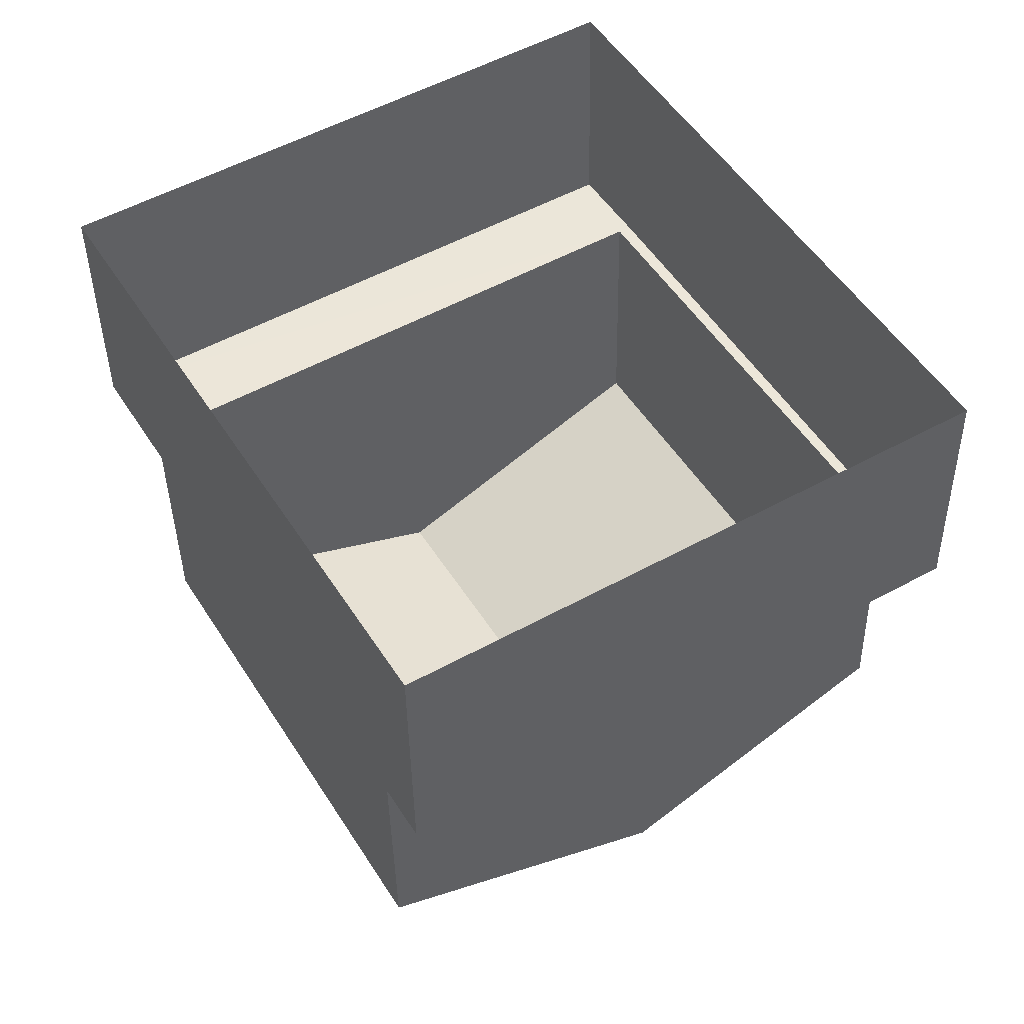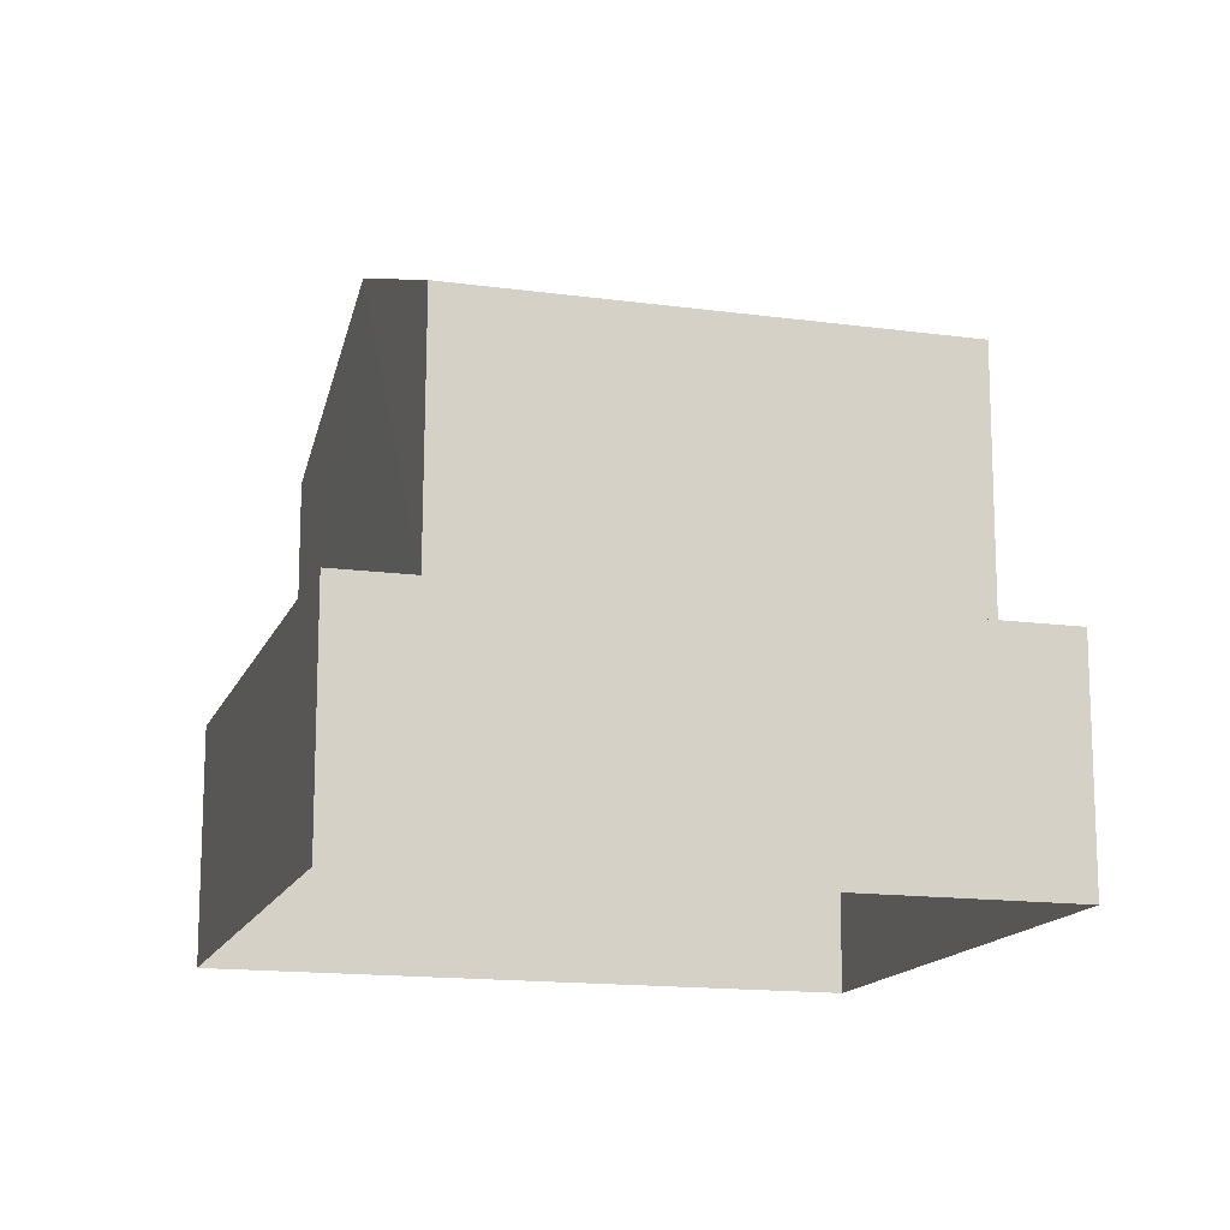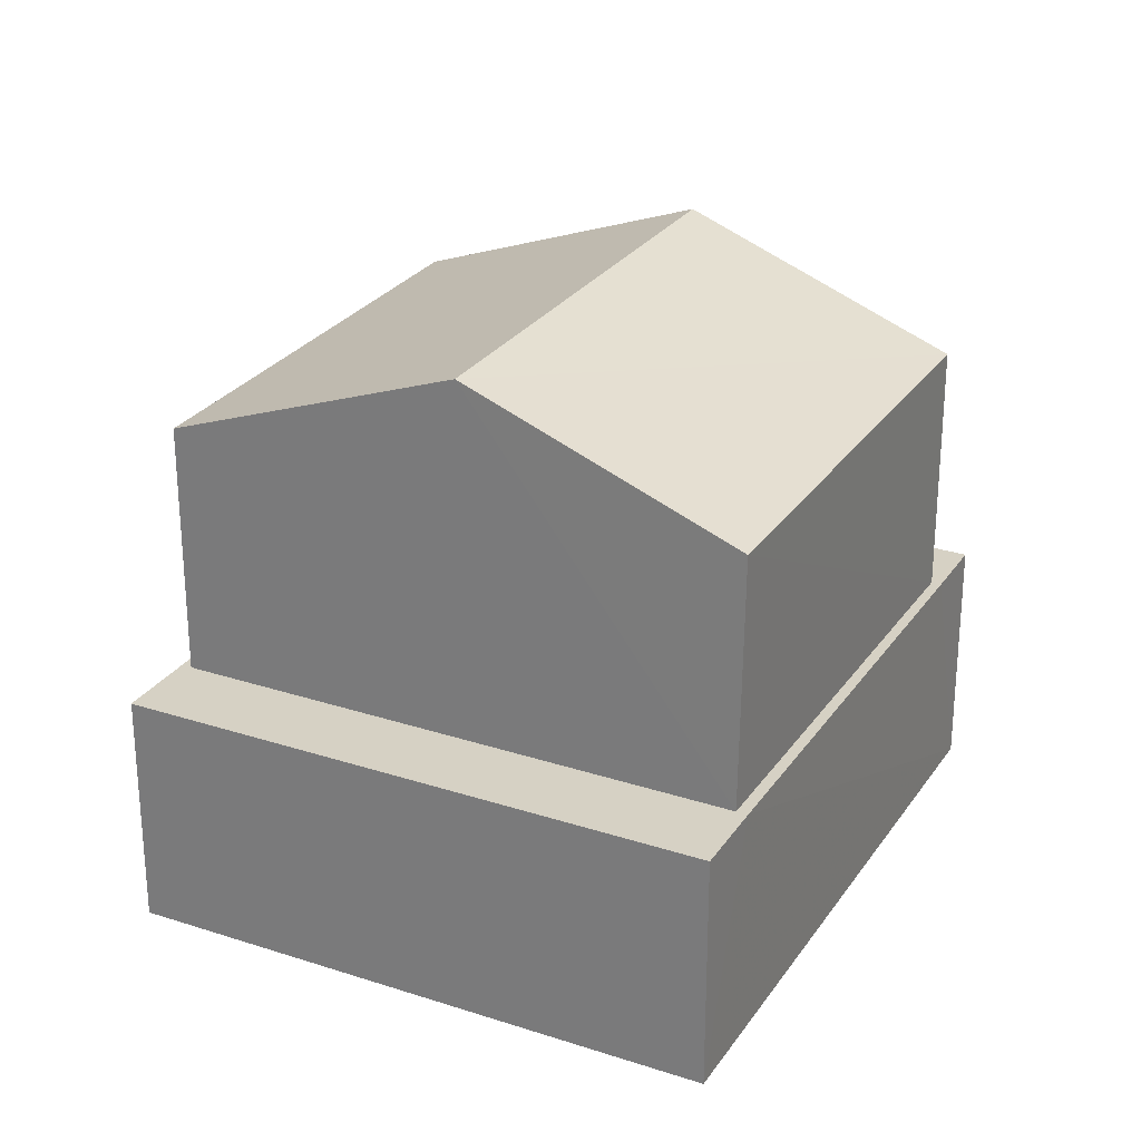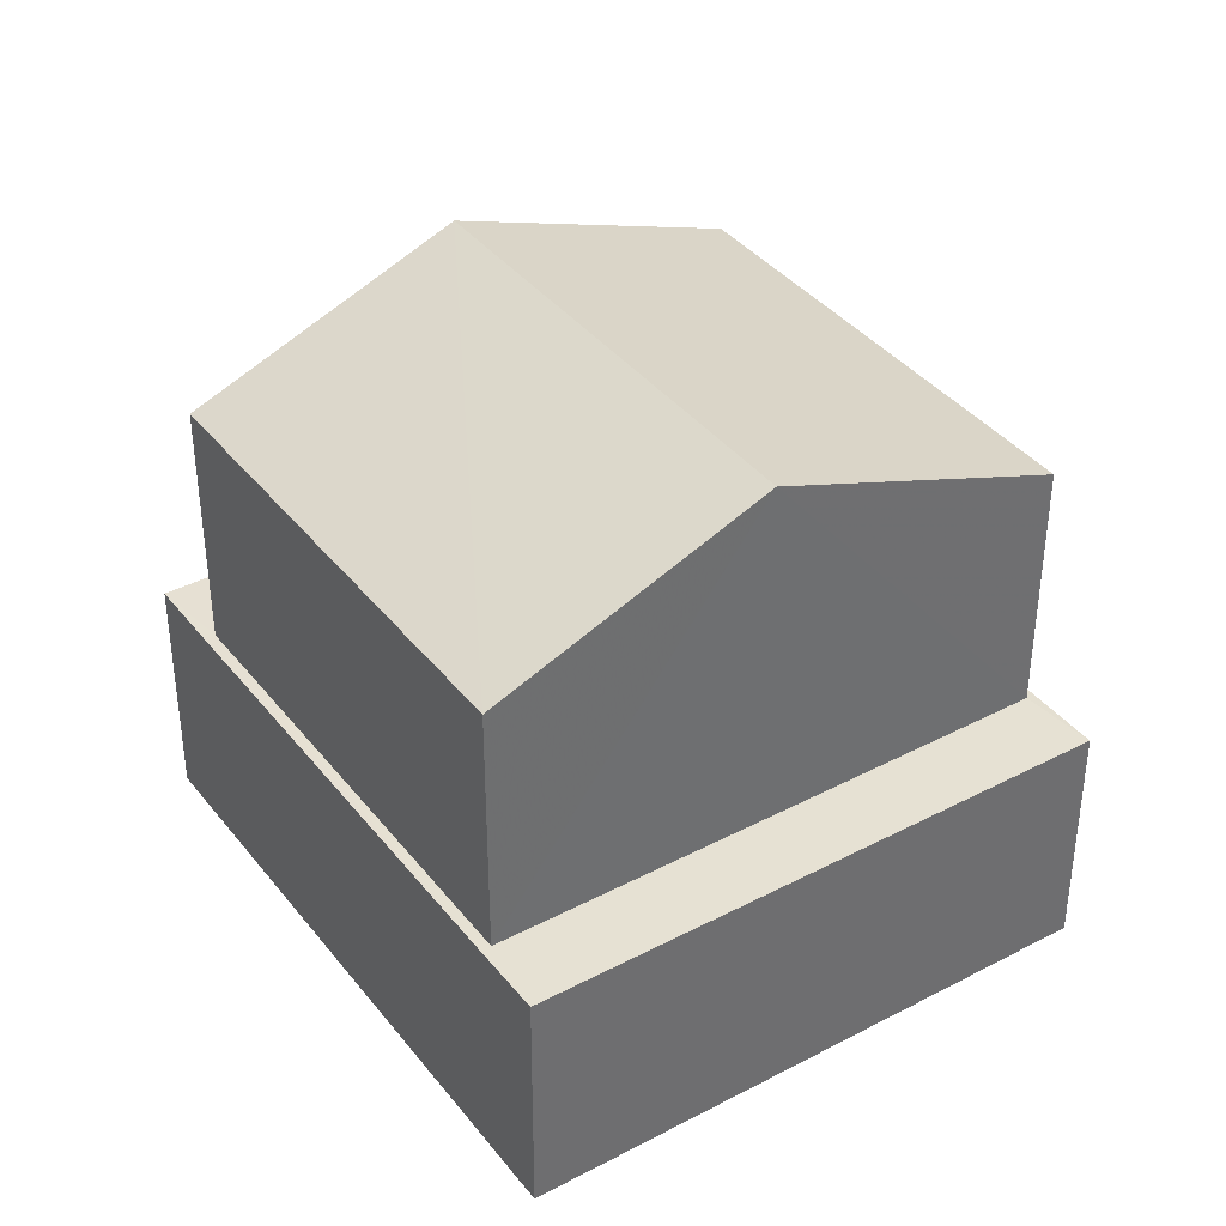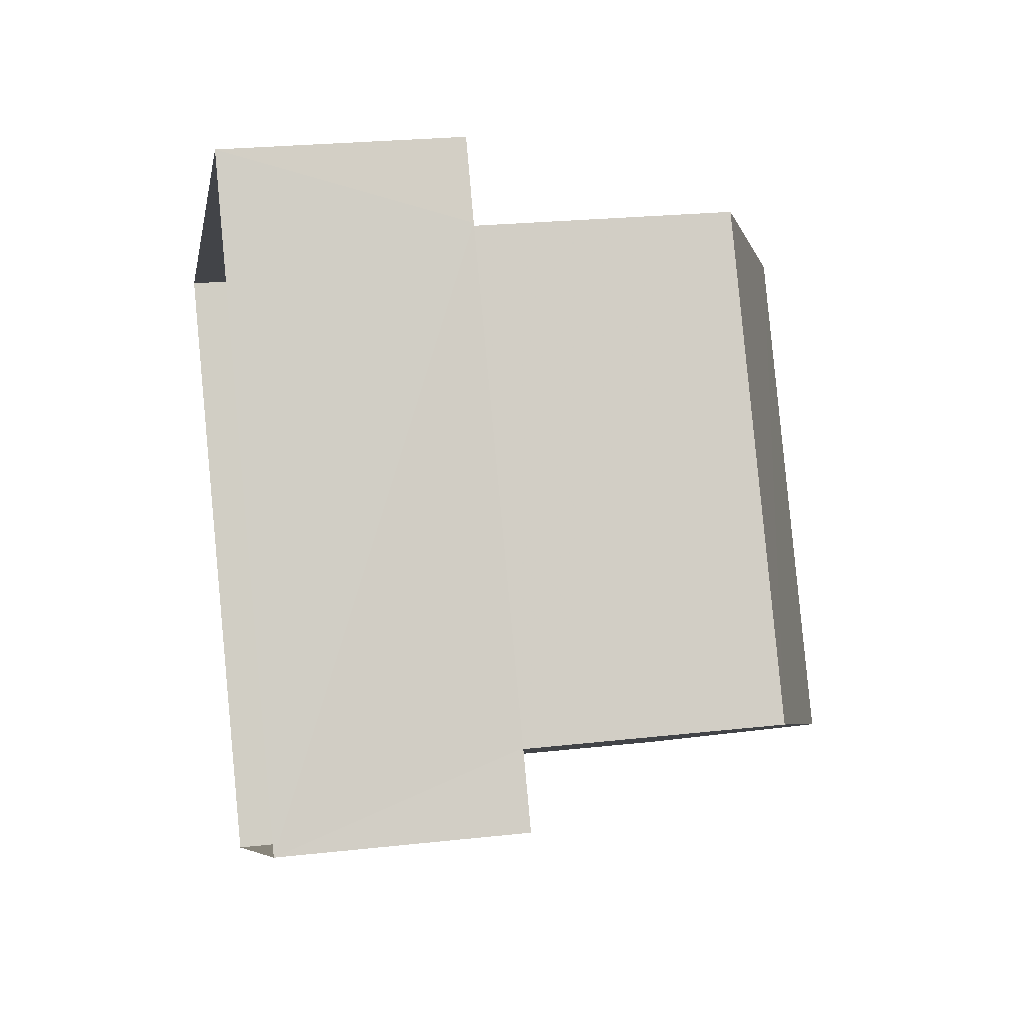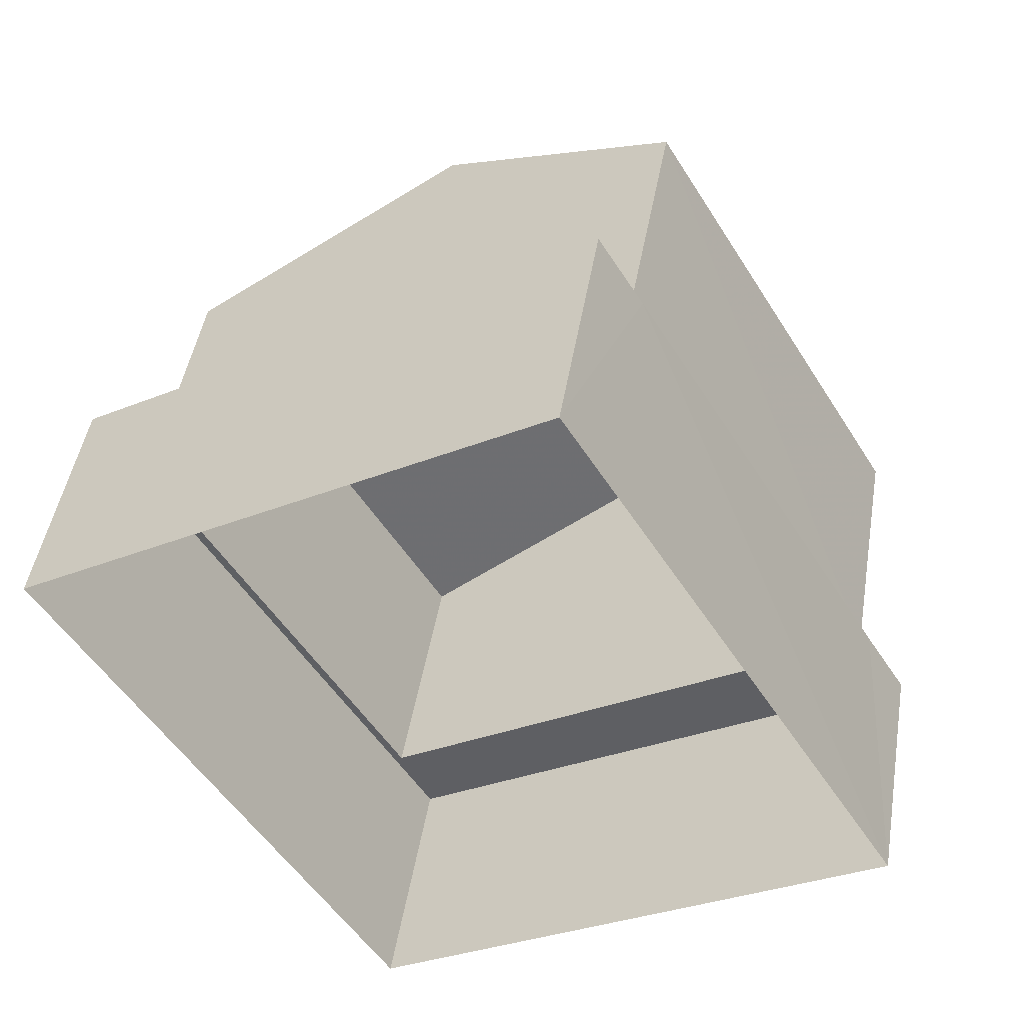
<metadata>
{"format":"obj","ext":"obj","renderer":"f3d","projection":"perspective","resolution":1024,"background":"white","views":[{"elev":-39.4,"azim":-179.3,"up":"+Y"},{"elev":-14.7,"azim":-137.2,"up":"+Z"},{"elev":27.0,"azim":175.9,"up":"+Z"},{"elev":38.3,"azim":-64.6,"up":"+Z"},{"elev":24.5,"azim":-100.6,"up":"+Y"},{"elev":46.1,"azim":-170.6,"up":"+Y"}]}
</metadata>
<code>
v -3.115e+05 4.309e+04 15.76
v -3.115e+05 4.31e+04 15.77
v -3.115e+05 4.309e+04 15.76
v -3.115e+05 4.31e+04 15.77
v -3.115e+05 4.309e+04 24.61
v -3.115e+05 4.309e+04 24.62
v -3.115e+05 4.31e+04 26.55
v -3.115e+05 4.309e+04 26.54
v -3.115e+05 4.31e+04 20.05
v -3.115e+05 4.31e+04 20.05
v -3.115e+05 4.31e+04 20.05
v -3.115e+05 4.309e+04 20.04
v -3.115e+05 4.309e+04 20.05
v -3.115e+05 4.31e+04 20.05
v -3.115e+05 4.309e+04 20.04
v -3.115e+05 4.309e+04 20.04
v -3.115e+05 4.309e+04 20.04
v -3.115e+05 4.309e+04 20.04
v -3.115e+05 4.309e+04 24.61
v -3.115e+05 4.31e+04 24.62
f 1 2 3
f 1 4 2
f 5 6 7
f 8 5 7
f 9 10 11
f 12 9 13
f 10 14 11
f 15 16 12
f 17 11 14
f 15 17 16
f 9 11 13
f 18 12 13
f 18 15 12
f 15 11 17
f 7 19 8
f 7 20 19
f 10 2 4
f 10 9 2
f 16 1 3
f 12 16 3
f 17 1 16
f 4 1 14
f 10 4 14
f 1 17 14
f 15 19 20
f 11 15 20
f 6 13 7
f 13 11 7
f 11 20 7
f 9 3 2
f 9 12 3
f 18 6 5
f 18 13 6
f 19 15 8
f 15 18 8
f 18 5 8

</code>
